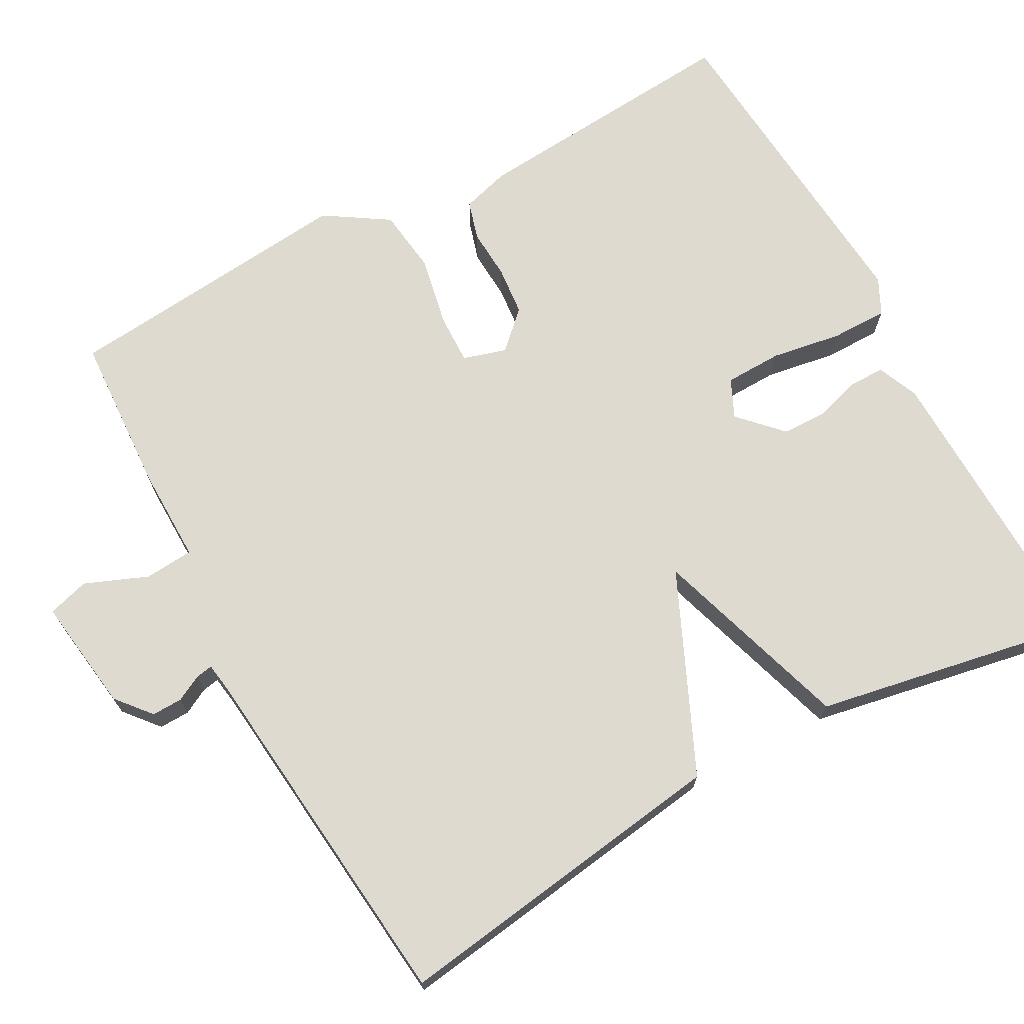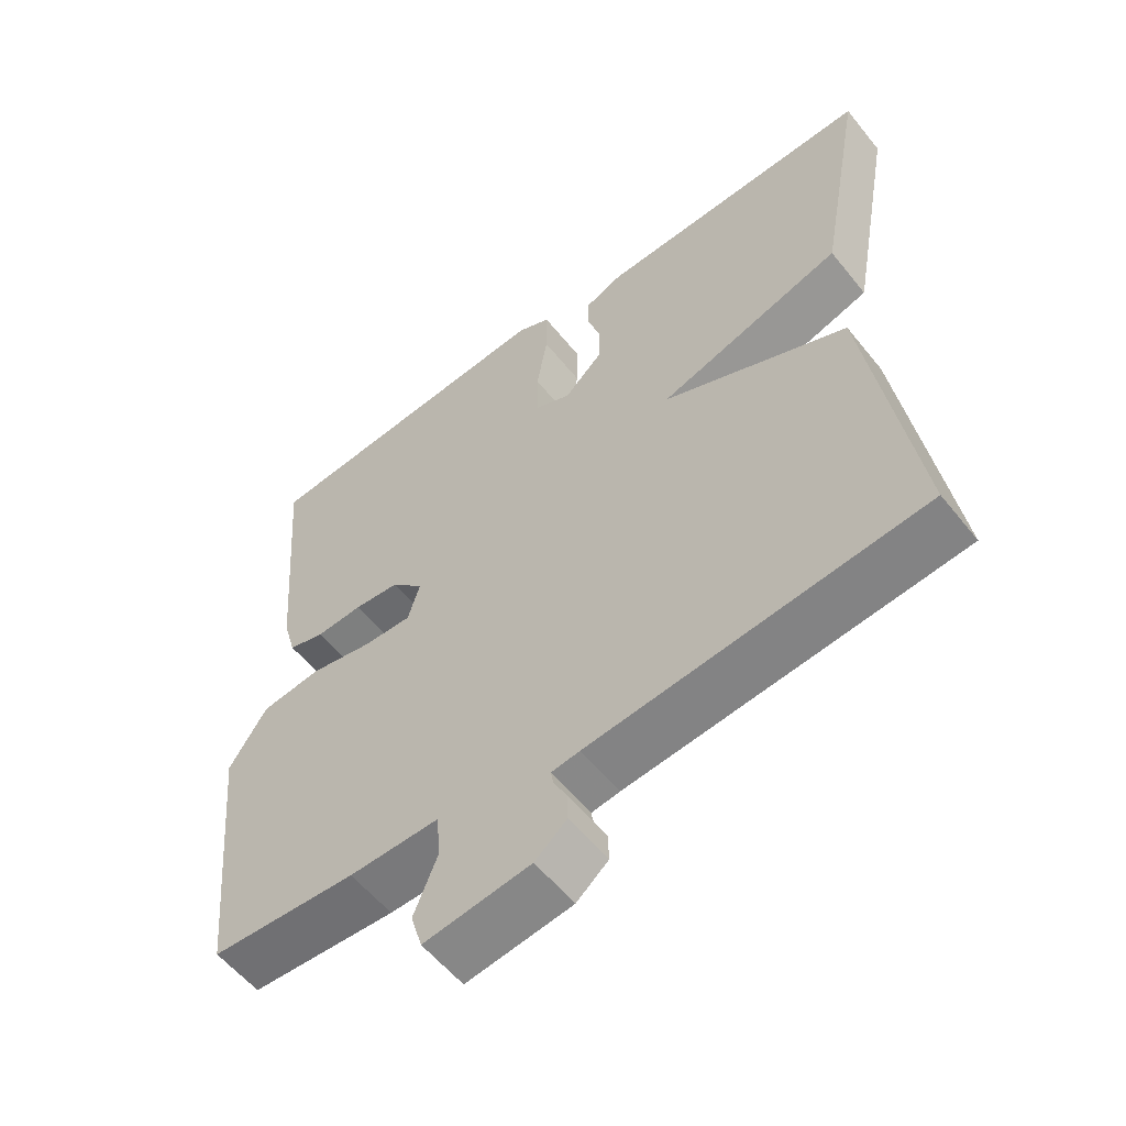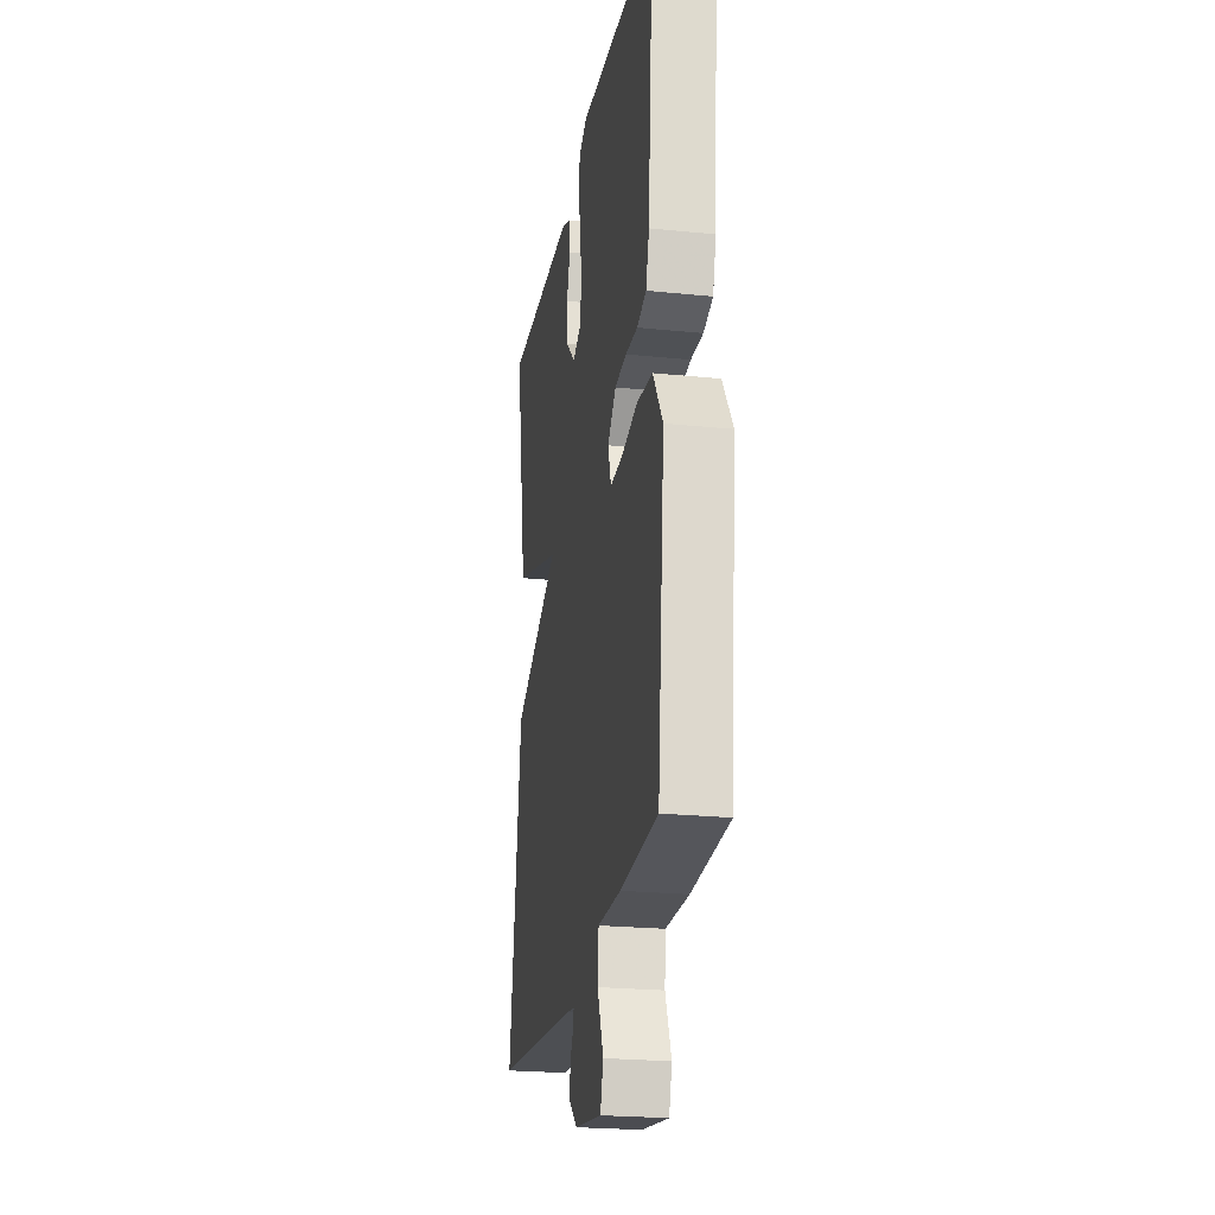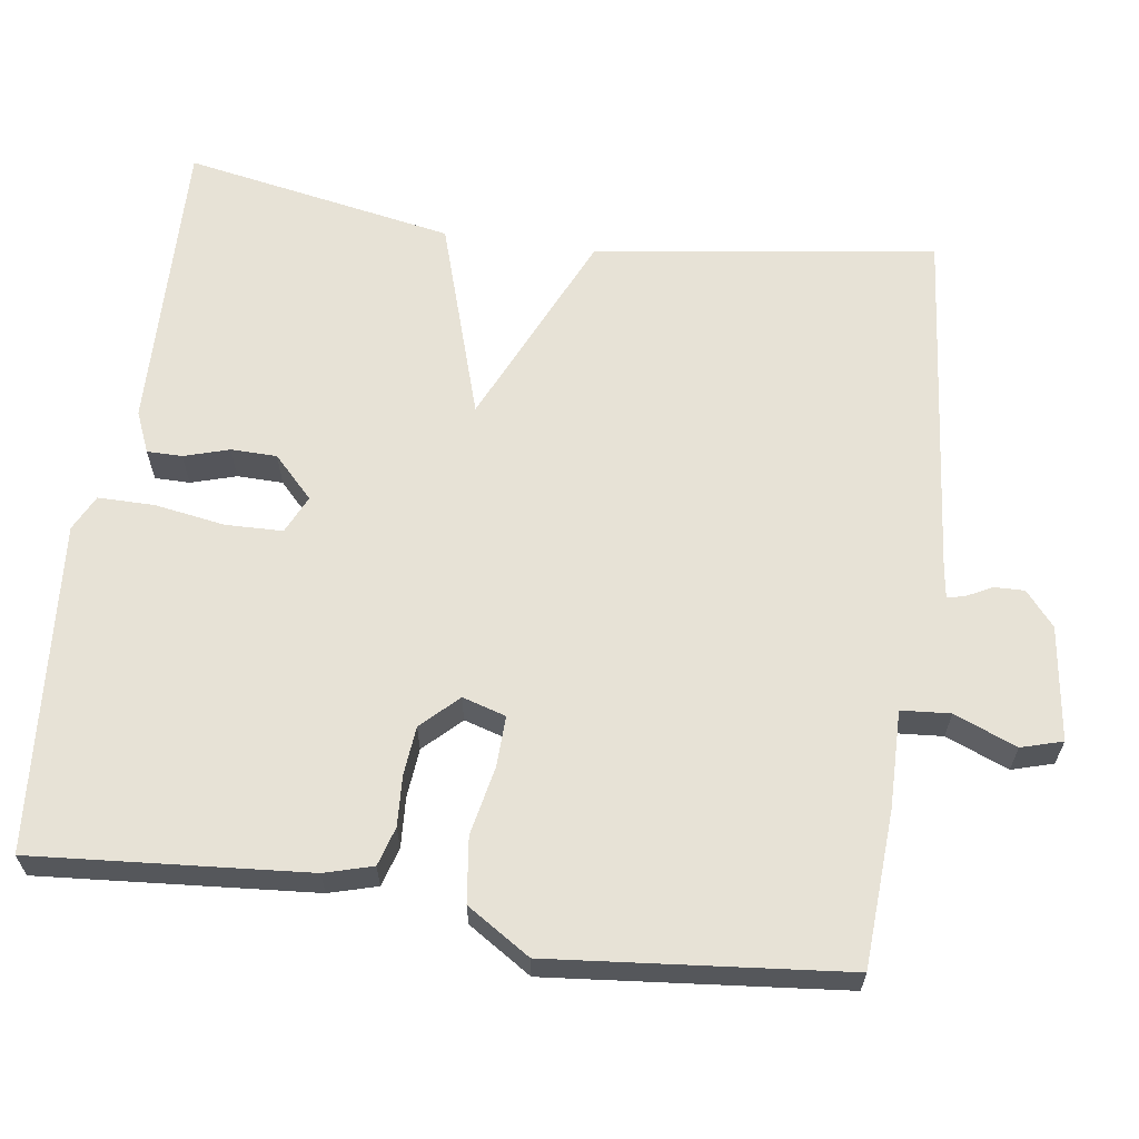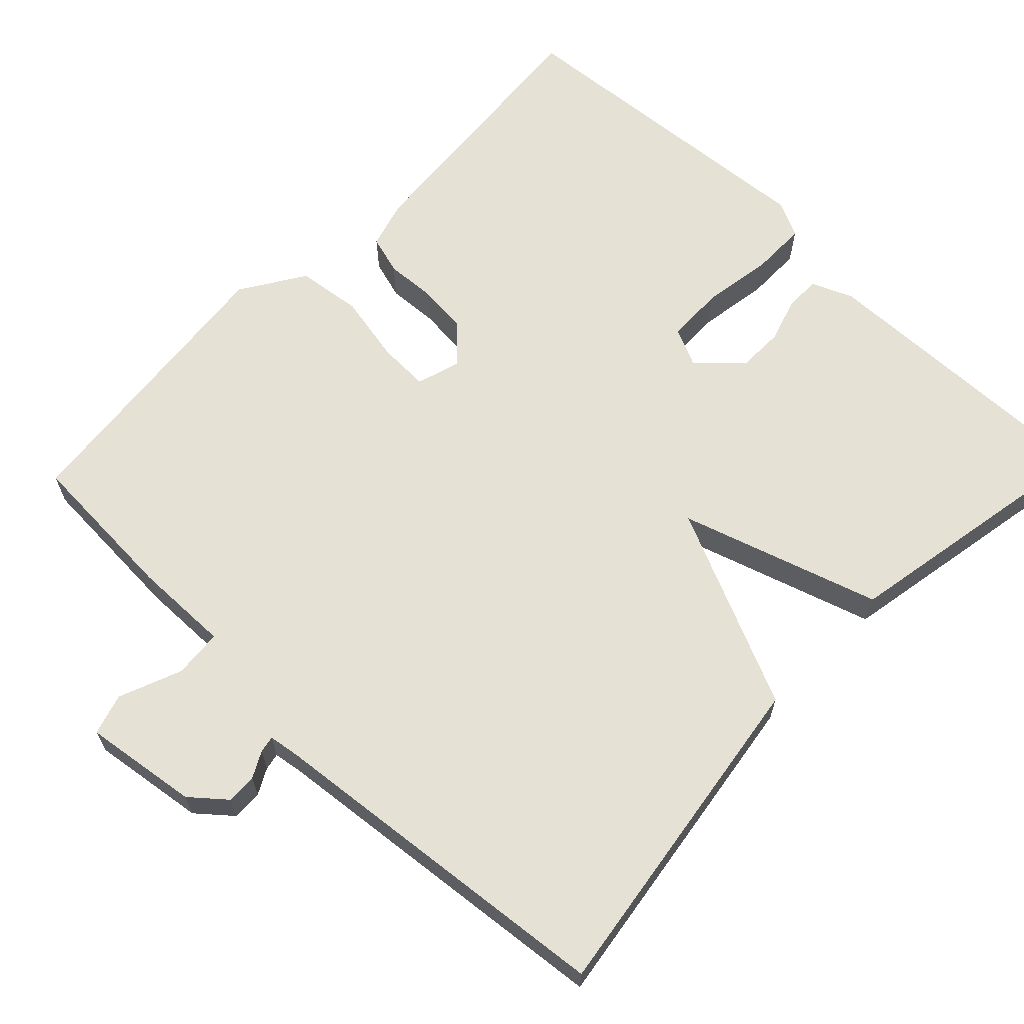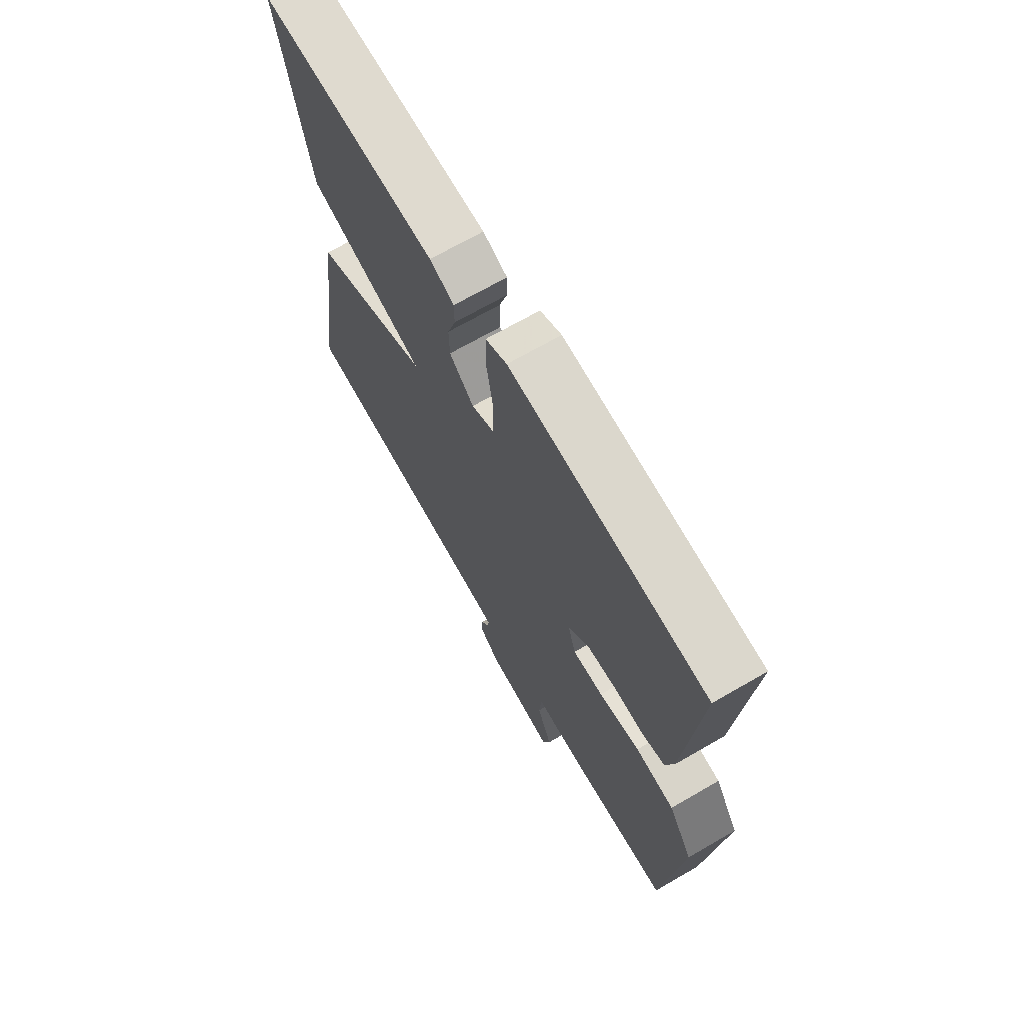
<metadata>
{"format":"obj","ext":"obj","renderer":"f3d","projection":"perspective","resolution":1024,"background":"white","views":[{"elev":70.7,"azim":-118.5,"up":"+Y"},{"elev":-57.2,"azim":-141.7,"up":"+Z"},{"elev":-23.3,"azim":80.2,"up":"+Z"},{"elev":63.2,"azim":98.2,"up":"+Y"},{"elev":64.9,"azim":-136.1,"up":"+Y"},{"elev":69.5,"azim":60.0,"up":"+Z"}]}
</metadata>
<code>
v 0.5 0.07 -0.5
v 0.295 0.07 -0.511
v 0.168 0.07 -0.509
v 0.163 0.07 -0.573
v 0.196 0.07 -0.655
v 0.18 0.07 -0.709
v 0.03 0.07 -0.688
v -0.015 0.07 -0.65
v -0.014 0.07 -0.61
v 0.004 0.07 -0.576
v 0.008 0.07 -0.554
v -0.032 0.07 -0.548
v -0.5 0.07 -0.5
v -0.435 0.07 -0.054
v -0.174 0.07 0.063
v -0.435 0.07 0.146
v -0.5 0.07 0.5
v -0.107 0.07 0.489
v -0.053 0.07 0.466
v -0.053 0.07 0.42
v -0.071 0.07 0.361
v -0.07 0.07 0.301
v -0.016 0.07 0.249
v 0.034 0.07 0.272
v 0.036 0.07 0.347
v 0.021 0.07 0.439
v 0.021 0.07 0.513
v 0.068 0.07 0.536
v 0.5 0.07 0.5
v 0.471 0.07 0.142
v 0.453 0.07 0.079
v 0.402 0.07 0.064
v 0.336 0.07 0.068
v 0.272 0.07 0.062
v 0.226 0.07 0.015
v 0.243 0.07 -0.042
v 0.31 0.07 -0.04
v 0.4 0.07 -0.022
v 0.485 0.07 -0.033
v 0.538 0.07 -0.116
v 0.5 0 -0.5
v 0.295 0 -0.511
v 0.168 0 -0.509
v 0.163 0 -0.573
v 0.196 0 -0.655
v 0.18 0 -0.709
v 0.03 0 -0.688
v -0.015 0 -0.65
v -0.014 0 -0.61
v 0.004 0 -0.576
v 0.008 0 -0.554
v -0.032 0 -0.548
v -0.5 0 -0.5
v -0.435 0 -0.054
v -0.174 0 0.063
v -0.435 0 0.146
v -0.5 0 0.5
v -0.107 0 0.489
v -0.053 0 0.466
v -0.053 0 0.42
v -0.071 0 0.361
v -0.07 0 0.301
v -0.016 0 0.249
v 0.034 0 0.272
v 0.036 0 0.347
v 0.021 0 0.439
v 0.021 0 0.513
v 0.068 0 0.536
v 0.5 0 0.5
v 0.471 0 0.142
v 0.453 0 0.079
v 0.402 0 0.064
v 0.336 0 0.068
v 0.272 0 0.062
v 0.226 0 0.015
v 0.243 0 -0.042
v 0.31 0 -0.04
v 0.4 0 -0.022
v 0.485 0 -0.033
v 0.538 0 -0.116
f 1 2 3
f 40 1 3
f 39 40 3
f 38 39 3
f 37 38 3
f 36 37 3
f 35 36 3
f 31 32 33
f 30 31 33
f 29 30 33
f 28 29 33
f 27 28 33
f 26 27 33
f 25 26 33
f 24 25 33 34
f 23 24 34 35
f 19 20 21
f 18 19 21
f 17 18 21
f 16 17 21
f 15 16 21
f 15 21 22
f 12 13 14 15
f 23 35 3
f 22 23 3
f 15 22 3
f 12 15 3
f 11 12 3
f 8 9 10
f 7 8 10
f 6 7 10
f 5 6 10
f 4 5 10
f 3 4 10 11
f 43 42 41
f 43 41 80
f 43 80 79
f 43 79 78
f 43 78 77
f 43 77 76
f 43 76 75
f 73 72 71
f 73 71 70
f 73 70 69
f 73 69 68
f 73 68 67
f 73 67 66
f 73 66 65
f 74 73 65 64
f 75 74 64 63
f 61 60 59
f 61 59 58
f 61 58 57
f 61 57 56
f 61 56 55
f 62 61 55
f 55 54 53 52
f 43 75 63
f 43 63 62
f 43 62 55
f 43 55 52
f 43 52 51
f 50 49 48
f 50 48 47
f 50 47 46
f 50 46 45
f 50 45 44
f 51 50 44 43
f 1 41 42 2
f 2 42 43 3
f 3 43 44 4
f 4 44 45 5
f 5 45 46 6
f 6 46 47 7
f 7 47 48 8
f 8 48 49 9
f 9 49 50 10
f 10 50 51 11
f 11 51 52 12
f 12 52 53 13
f 13 53 54 14
f 14 54 55 15
f 15 55 56 16
f 16 56 57 17
f 17 57 58 18
f 18 58 59 19
f 19 59 60 20
f 20 60 61 21
f 21 61 62 22
f 22 62 63 23
f 23 63 64 24
f 24 64 65 25
f 25 65 66 26
f 26 66 67 27
f 27 67 68 28
f 28 68 69 29
f 29 69 70 30
f 30 70 71 31
f 31 71 72 32
f 32 72 73 33
f 33 73 74 34
f 34 74 75 35
f 35 75 76 36
f 36 76 77 37
f 37 77 78 38
f 38 78 79 39
f 39 79 80 40
f 40 80 41 1

</code>
